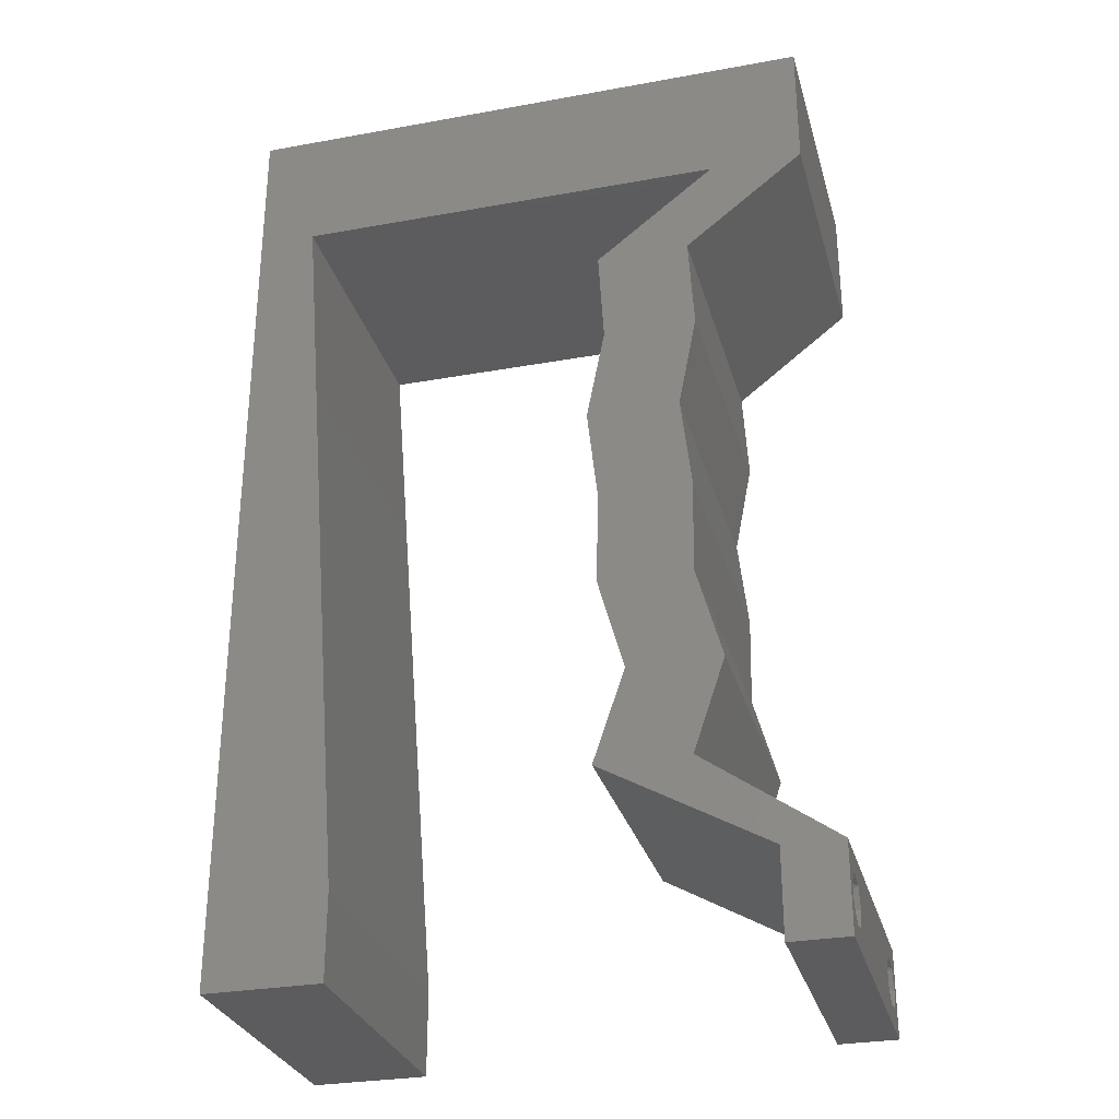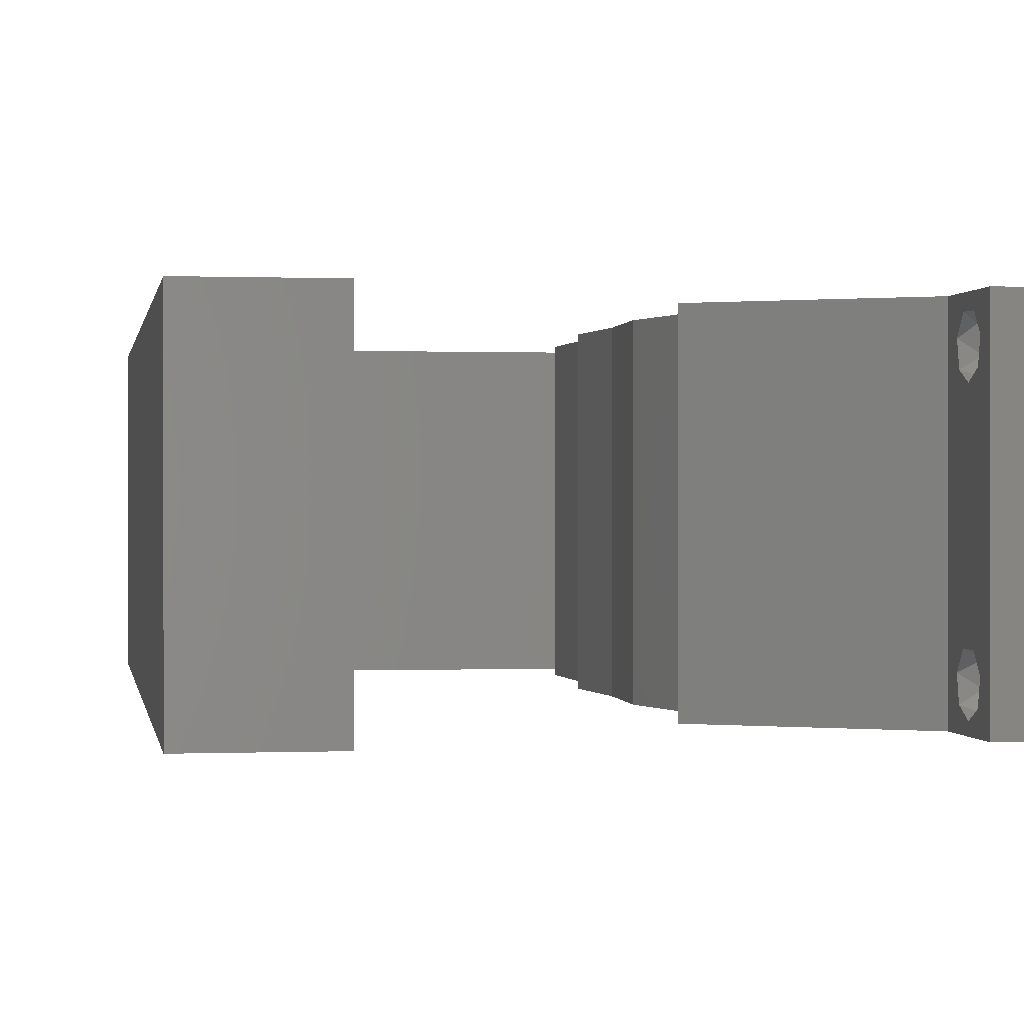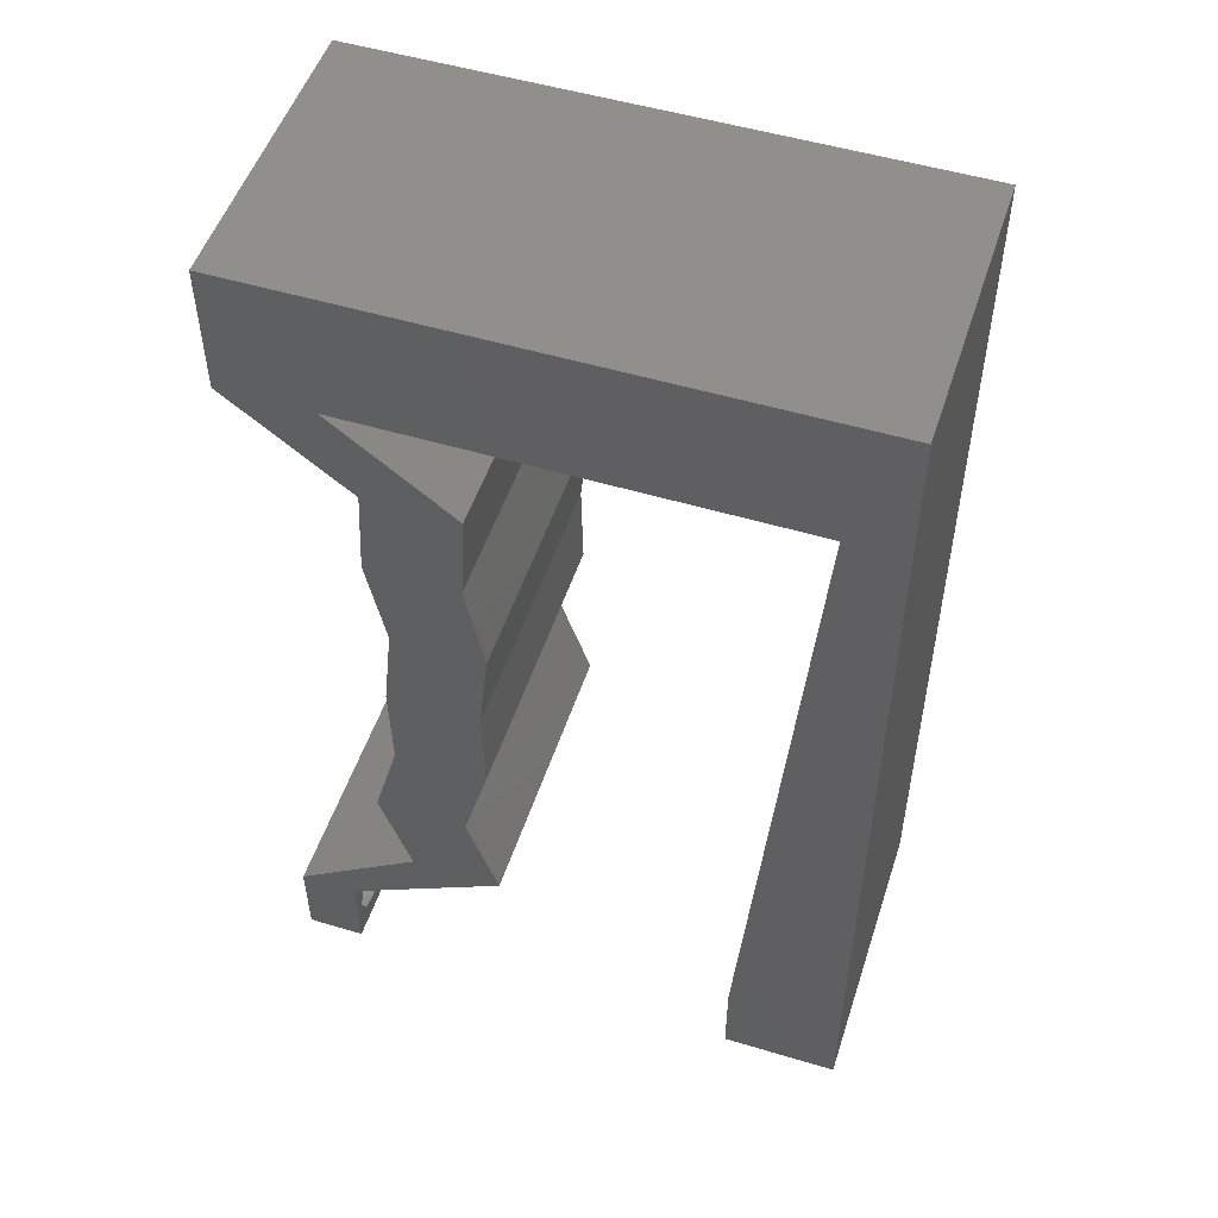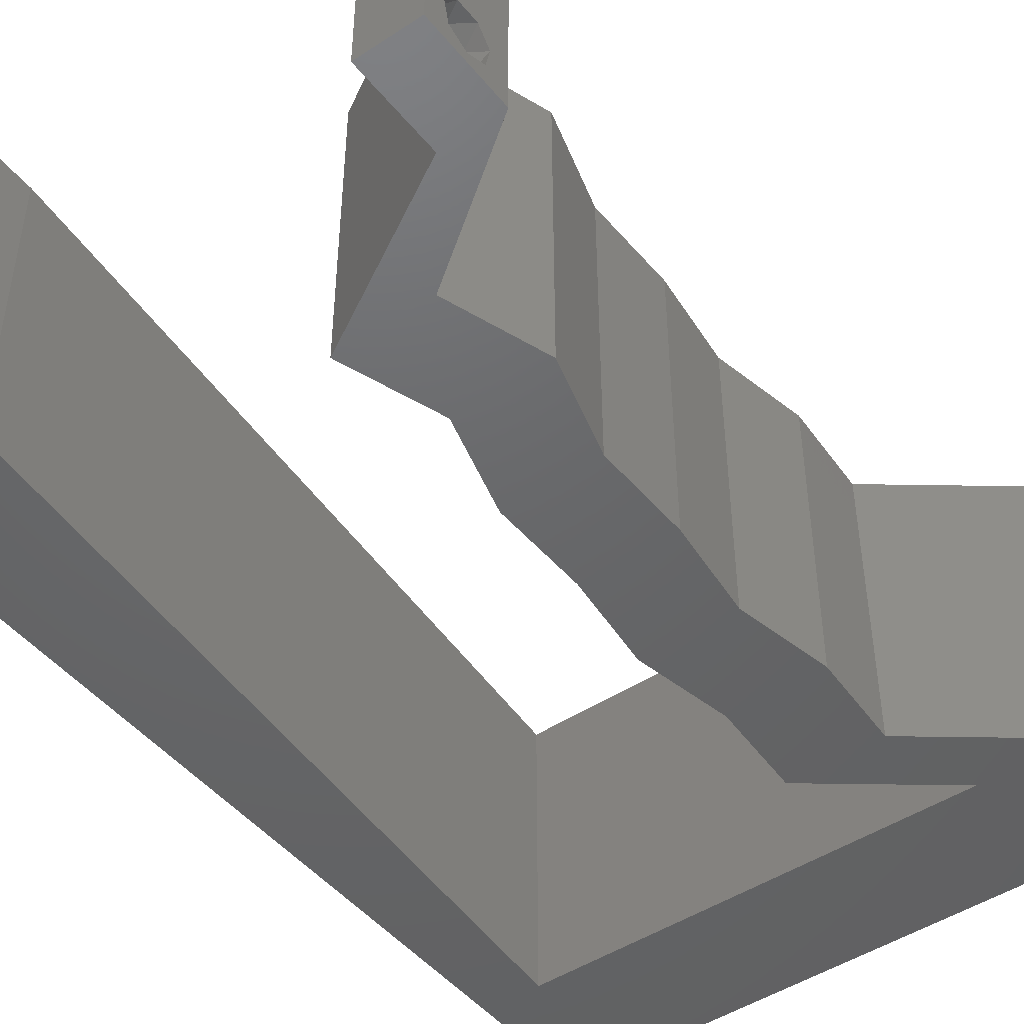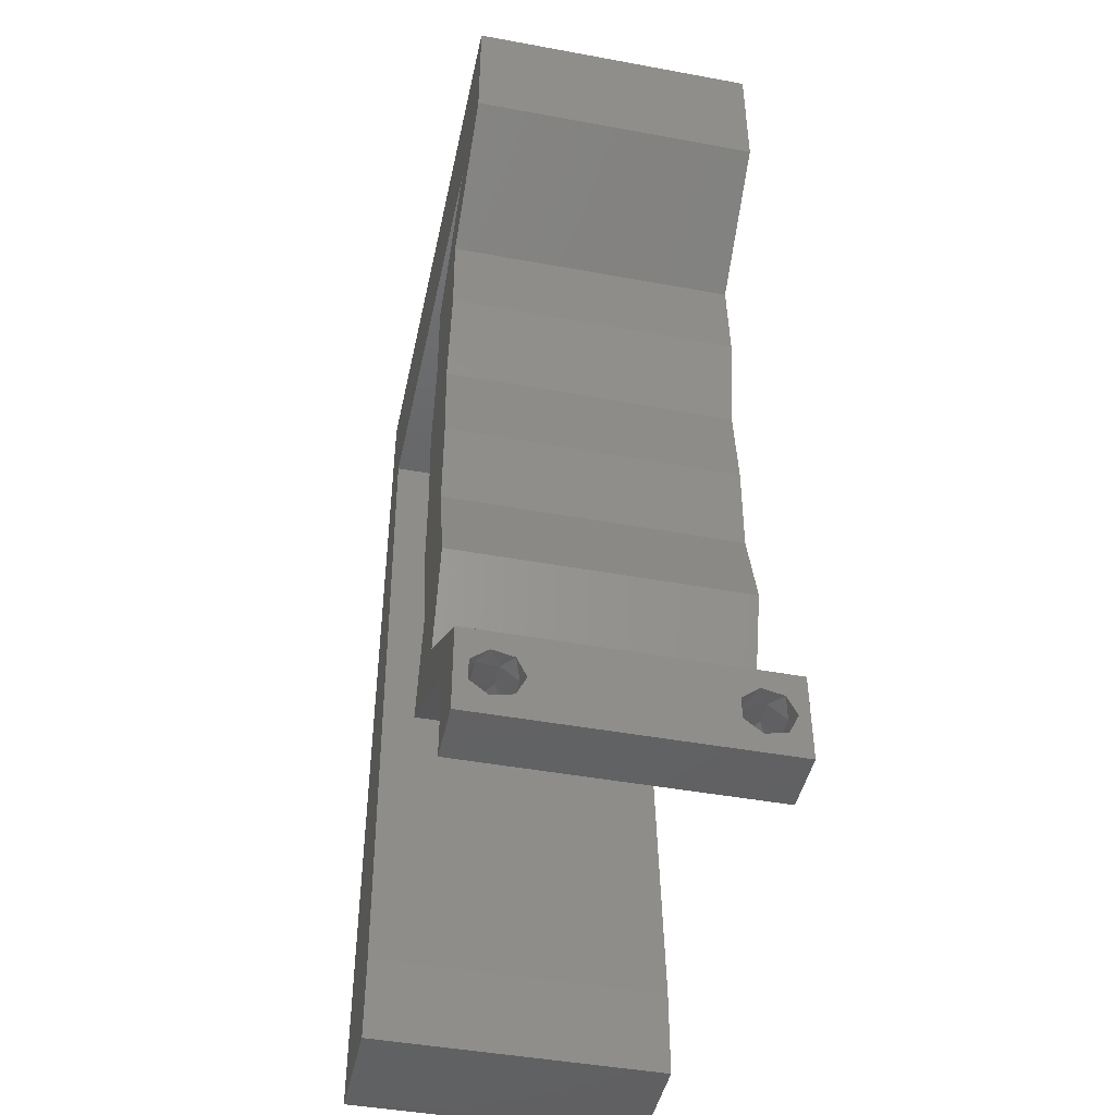
<metadata>
{"format":"stl","ext":"stl","renderer":"f3d","projection":"perspective","resolution":1024,"background":"white","views":[{"elev":-29.6,"azim":14.9,"up":"+Y"},{"elev":0.2,"azim":-9.0,"up":"+Z"},{"elev":51.7,"azim":-162.0,"up":"+Y"},{"elev":-46.9,"azim":36.8,"up":"+Z"},{"elev":-45.1,"azim":78.0,"up":"+Y"}]}
</metadata>
<code>
# stl→obj: 239 verts, 482 faces
v 0.04 0 0.01
v 0.04 -0.006 0.01
v 0.04 -0.002262 0.003932
v 0.04 -0.003 0.0159
v 0.04 -0.001671 0.00134
v 0.04 0 0
v 0.04 -0.001343 0.002778
v 0.04 -0.004657 0.002778
v 0.04 -0.006 0
v 0.04 -0.004329 0.00134
v 0.04 -0.003 0.0007
v 0.04 -0.004657 0.01798
v 0.04 -0.003738 0.01913
v 0.04 -0.006 0.02
v 0.04 -0.002262 0.01913
v 0.04 -0.001343 0.01798
v 0.04 0 0.02
v 0.04 -0.001671 0.01654
v 0.04 -0.004329 0.01654
v 0.04 -0.003738 0.003932
v 0.036 -0.006 0.01
v 0.036 0 0.01
v 0.036 -0.002262 0.003932
v 0.036 -0.003 0.0159
v 0.036 -0.001343 0.002778
v 0.036 0 0
v 0.036 -0.001671 0.00134
v 0.036 -0.004329 0.00134
v 0.036 -0.006 0
v 0.036 -0.004657 0.002778
v 0.036 -0.003 0.0007
v 0.036 -0.003738 0.01913
v 0.036 -0.004657 0.01798
v 0.036 -0.006 0.02
v 0.036 0 0.02
v 0.036 -0.001343 0.01798
v 0.036 -0.002262 0.01913
v 0.036 -0.004329 0.01654
v 0.036 -0.001671 0.01654
v 0.036 -0.003738 0.003932
v 0.03146 0.01915 0.02
v 0.03159 0.02554 0.02
v 0.02525 0.02554 0.02
v 0.02512 0.01915 0.02
v 0.005564 0.03064 0.02
v 0 0.024 0.02
v 0.006376 0.02043 0.02
v 0 -0.006 0.02
v 0.008 -0.006 0.02
v 0.004 -0.002593 0.02
v 0.02544 0.04469 0.02
v 0.02581 0.0383 0.02
v 0.03178 0.04469 0.02
v 0.03215 0.0383 0.02
v 0.03366 0.05107 0.02
v 0.03 0.06 0.02
v 0.02375 0.05107 0.02
v 0.03089 0.03192 0.02
v 0.02455 0.03192 0.02
v 0.03105 0.006384 0.02
v 0.03323 0.01277 0.02
v 0.02689 0.01277 0.02
v 0.02471 0.006384 0.02
v 0.03035 0.003192 0.02
v 0.004 0.004821 0.02
v 0 0 0.02
v 0.008 0 0.02
v 0.04 0.05107 0.02
v 0.04 0.06 0.02
v 0.03659 0.05554 0.02
v 0.02 0.06 0.02
v 0.01 0.06 0.02
v 0.01385 0.05107 0.02
v 0.007188 0.01021 0.02
v 0 0.012 0.02
v 0.038 -0.003 0.02
v 0 0.048 0.02
v 0.003941 0.05107 0.02
v 0 0.06 0.02
v 0.004752 0.04086 0.02
v 0 0.036 0.02
v 0 -0.006 0.01
v 0 -0.003 0.015
v 0 0 0.01
v 0 -0.006 0
v 0 -0.003 0.005
v 0 0 0
v 0.004 -0.006 0.015
v 0.008 -0.006 0.01
v 0.004 -0.006 0.005
v 0.008 -0.006 0
v 0 0.06 0
v 0 0.051 0.0086
v 0 0.06 0.01
v 0 0.009 0.0114
v 0 0.048 0
v 0 0.0415 0.009767
v 0 0.03 0.01
v 0 0.036 0
v 0 0.024 0
v 0 0.0185 0.01023
v 0 0.012 0
v 0 0.005337 0.005128
v 0 0.05466 0.01487
v 0.03159 0.02554 0
v 0.03146 0.01915 0
v 0.02525 0.02554 0
v 0.02512 0.01915 0
v 0.005564 0.03064 0
v 0.006376 0.02043 0
v 0.004 -0.002593 0
v 0.02544 0.04469 0
v 0.03178 0.04469 0
v 0.02581 0.0383 0
v 0.03215 0.0383 0
v 0.02375 0.05107 0
v 0.03 0.06 0
v 0.03366 0.05107 0
v 0.03089 0.03192 0
v 0.02455 0.03192 0
v 0.03105 0.006384 0
v 0.02689 0.01277 0
v 0.03323 0.01277 0
v 0.02471 0.006384 0
v 0.03035 0.003192 0
v 0.004 0.004821 0
v 0.008 0 0
v 0.04 0.05107 0
v 0.03659 0.05554 0
v 0.04 0.06 0
v 0.02 0.06 0
v 0.01385 0.05107 0
v 0.01 0.06 0
v 0.007188 0.01021 0
v 0.038 -0.003 0
v 0.003941 0.05107 0
v 0.004752 0.04086 0
v 0.008 0 0.01
v 0.008 -0.003 0.015
v 0.008 -0.003 0.005
v 0.015 0.06 0.00866
v 0.025 0.06 0.01134
v 0.006575 0.06 0.01266
v 0.03343 0.06 0.007337
v 0.04 0.06 0.01
v 0.0342 0.06 0.01422
v 0.005798 0.06 0.00578
v 0.04 0.05554 0.015
v 0.04 0.05107 0.01
v 0.04 0.05554 0.005
v 0.03589 0.04788 0.005
v 0.03589 0.04788 0.015
v 0.03178 0.04469 0.01
v 0.03196 0.04149 0.015
v 0.03215 0.0383 0.01
v 0.03196 0.04149 0.005
v 0.03152 0.03511 0.015
v 0.03089 0.03192 0.01
v 0.03152 0.03511 0.005
v 0.03124 0.02873 0.015
v 0.03159 0.02554 0.01
v 0.03124 0.02873 0.005
v 0.03153 0.02234 0.015
v 0.03146 0.01915 0.01
v 0.03153 0.02234 0.005
v 0.03234 0.01596 0.015
v 0.03323 0.01277 0.01
v 0.03234 0.01596 0.005
v 0.03214 0.009576 0.015
v 0.03105 0.006384 0.01
v 0.03214 0.009576 0.005
v 0.03552 0.003192 0.005494
v 0.03552 0.003192 0.01448
v 0.02471 0.006384 0.01
v 0.0258 0.009576 0.015
v 0.02689 0.01277 0.01
v 0.0258 0.009576 0.005
v 0.026 0.01596 0.015
v 0.02512 0.01915 0.01
v 0.026 0.01596 0.005
v 0.02519 0.02234 0.015
v 0.02525 0.02554 0.01
v 0.02519 0.02234 0.005
v 0.0249 0.02873 0.015
v 0.02455 0.03192 0.01
v 0.0249 0.02873 0.005
v 0.02518 0.03511 0.015
v 0.02581 0.0383 0.01
v 0.02518 0.03511 0.005
v 0.02562 0.04149 0.015
v 0.02544 0.04469 0.01
v 0.02562 0.04149 0.005
v 0.02955 0.04788 0.005
v 0.02955 0.04788 0.015
v 0.03366 0.05107 0.01
v 0.0188 0.05107 0.0108
v 0.02679 0.05107 0.007386
v 0.01081 0.05107 0.007386
v 0.003941 0.05107 0.01
v 0.01003 0.05107 0.01387
v 0.02757 0.05107 0.01387
v 0.00597 0.02554 0.01038
v 0.005115 0.03629 0.00927
v 0.006843 0.01456 0.009498
v 0.004512 0.04388 0.01242
v 0.007432 0.007145 0.01246
v 0.007522 0.006018 0.005995
v 0.004422 0.04501 0.005956
v 0.0375 -0.003738 0.01607
v 0.03727 -0.002262 0.01607
v 0.03874 -0.002242 0.01608
v 0.03888 -0.003738 0.01607
v 0.03873 -0.001343 0.01722
v 0.03725 -0.001343 0.01722
v 0.03727 -0.003 0.0193
v 0.03875 -0.003 0.0193
v 0.03802 -0.004336 0.01865
v 0.03802 -0.001678 0.01867
v 0.03915 -0.004329 0.01866
v 0.03873 -0.004657 0.01722
v 0.03725 -0.004657 0.01722
v 0.03687 -0.001668 0.01866
v 0.03916 -0.001671 0.01866
v 0.03686 -0.004326 0.01866
v 0.03873 -0.003738 0.0008684
v 0.03727 -0.002262 0.0008684
v 0.03726 -0.003758 0.0008785
v 0.03874 -0.002242 0.0008785
v 0.03873 -0.001343 0.002022
v 0.03727 -0.001671 0.00346
v 0.03725 -0.001343 0.002022
v 0.03873 -0.003 0.0041
v 0.03725 -0.003 0.0041
v 0.03875 -0.001671 0.00346
v 0.03727 -0.004657 0.002022
v 0.03875 -0.004657 0.002022
v 0.03798 -0.004322 0.003468
v 0.03913 -0.004332 0.003456
v 0.03684 -0.004329 0.00346
f 1 2 3
f 1 4 2
f 5 6 7
f 8 9 10
f 10 9 11
f 11 6 5
f 12 13 14
f 15 16 17
f 14 15 17
f 13 15 14
f 9 6 11
f 8 2 9
f 17 18 1
f 16 18 17
f 14 2 19
f 19 12 14
f 6 1 7
f 1 18 4
f 2 4 19
f 7 1 3
f 20 2 8
f 3 2 20
f 21 22 23
f 24 22 21
f 25 26 27
f 28 29 30
f 28 31 29
f 26 31 27
f 32 33 34
f 35 36 37
f 37 34 35
f 34 33 38
f 32 34 37
f 26 29 31
f 25 22 26
f 34 38 21
f 35 22 39
f 39 36 35
f 29 21 30
f 21 38 24
f 39 22 24
f 30 21 40
f 40 21 23
f 23 22 25
f 41 42 43
f 44 41 43
f 45 46 47
f 48 49 50
f 51 52 53
f 53 52 54
f 55 56 57
f 43 58 59
f 42 58 43
f 60 61 62
f 63 60 62
f 64 60 63
f 58 52 59
f 52 58 54
f 62 41 44
f 61 41 62
f 65 66 50
f 67 65 50
f 68 69 70
f 56 55 70
f 56 71 57
f 71 72 73
f 57 71 73
f 74 75 65
f 69 56 70
f 34 14 76
f 66 48 50
f 49 67 50
f 55 68 70
f 17 35 76
f 75 66 65
f 53 55 51
f 17 60 35
f 14 17 76
f 35 34 76
f 67 74 65
f 77 78 79
f 78 72 79
f 68 55 53
f 60 64 35
f 78 77 80
f 72 78 73
f 46 75 47
f 47 75 74
f 81 46 45
f 77 81 80
f 80 81 45
f 82 83 84
f 66 83 48
f 85 86 87
f 84 86 82
f 48 83 82
f 84 83 66
f 82 86 85
f 87 86 84
f 49 88 89
f 82 88 48
f 85 90 82
f 89 90 91
f 48 88 49
f 89 88 82
f 91 90 85
f 82 90 89
f 92 93 94
f 66 95 84
f 96 93 92
f 75 95 66
f 97 98 81
f 99 98 97
f 99 97 96
f 81 98 46
f 100 98 99
f 46 101 75
f 46 98 101
f 77 97 81
f 102 101 100
f 101 98 100
f 87 103 102
f 79 104 77
f 77 93 97
f 102 95 101
f 77 104 93
f 102 103 95
f 101 95 75
f 97 93 96
f 94 104 79
f 84 103 87
f 95 103 84
f 93 104 94
f 105 106 107
f 106 108 107
f 100 109 110
f 85 111 91
f 112 113 114
f 113 115 114
f 116 117 118
f 119 105 107
f 120 119 107
f 121 122 123
f 124 122 121
f 121 125 124
f 115 119 114
f 114 119 120
f 122 108 106
f 123 122 106
f 126 111 87
f 127 111 126
f 128 129 130
f 117 129 118
f 131 117 116
f 132 133 131
f 132 131 116
f 134 126 102
f 130 129 117
f 29 135 9
f 87 111 85
f 91 111 127
f 118 129 128
f 6 135 26
f 102 126 87
f 113 112 118
f 6 26 121
f 26 125 121
f 9 135 6
f 26 135 29
f 127 126 134
f 136 96 92
f 92 133 136
f 118 128 113
f 136 137 96
f 136 133 132
f 110 102 100
f 110 134 102
f 99 109 100
f 96 137 99
f 99 137 109
f 138 139 89
f 49 139 67
f 127 140 91
f 89 140 138
f 67 139 138
f 89 139 49
f 91 140 89
f 138 140 127
f 71 141 72
f 131 142 117
f 71 142 141
f 141 142 131
f 141 143 72
f 142 144 117
f 56 142 71
f 133 141 131
f 117 144 130
f 130 144 145
f 79 143 94
f 72 143 79
f 56 146 142
f 133 147 141
f 142 146 144
f 141 147 143
f 69 146 56
f 145 146 69
f 92 147 133
f 94 147 92
f 144 146 145
f 143 147 94
f 69 148 145
f 149 148 68
f 145 150 130
f 128 150 149
f 68 148 69
f 145 148 149
f 130 150 128
f 149 150 145
f 128 151 113
f 53 152 68
f 68 152 149
f 153 152 53
f 152 151 149
f 153 151 152
f 149 151 128
f 113 151 153
f 54 154 53
f 153 154 155
f 113 156 115
f 155 156 153
f 53 154 153
f 155 154 54
f 153 156 113
f 115 156 155
f 58 157 54
f 155 157 158
f 115 159 119
f 158 159 155
f 54 157 155
f 158 157 58
f 155 159 115
f 119 159 158
f 42 160 58
f 158 160 161
f 161 162 158
f 119 162 105
f 58 160 158
f 161 160 42
f 158 162 119
f 105 162 161
f 161 163 164
f 41 163 42
f 105 165 106
f 164 165 161
f 42 163 161
f 164 163 41
f 161 165 105
f 106 165 164
f 61 166 41
f 164 166 167
f 167 168 164
f 106 168 123
f 41 166 164
f 167 166 61
f 164 168 106
f 123 168 167
f 60 169 61
f 167 169 170
f 170 171 167
f 123 171 121
f 61 169 167
f 170 169 60
f 167 171 123
f 121 171 170
f 121 172 6
f 17 173 60
f 60 173 170
f 1 173 17
f 173 172 170
f 1 172 173
f 170 172 121
f 6 172 1
f 2 14 34
f 21 2 34
f 29 9 2
f 29 2 21
f 174 22 64
f 125 22 174
f 22 35 64
f 64 63 174
f 125 26 22
f 125 174 124
f 62 175 63
f 174 175 176
f 124 177 122
f 176 177 174
f 63 175 174
f 176 175 62
f 174 177 124
f 122 177 176
f 176 178 179
f 44 178 62
f 122 180 108
f 179 180 176
f 62 178 176
f 179 178 44
f 176 180 122
f 108 180 179
f 179 181 182
f 43 181 44
f 182 183 179
f 108 183 107
f 44 181 179
f 182 181 43
f 179 183 108
f 107 183 182
f 59 184 43
f 182 184 185
f 107 186 120
f 185 186 182
f 43 184 182
f 185 184 59
f 182 186 107
f 120 186 185
f 52 187 59
f 185 187 188
f 120 189 114
f 188 189 185
f 59 187 185
f 188 187 52
f 185 189 120
f 114 189 188
f 51 190 52
f 188 190 191
f 114 192 112
f 191 192 188
f 52 190 188
f 191 190 51
f 188 192 114
f 112 192 191
f 112 193 118
f 55 194 51
f 51 194 191
f 195 194 55
f 194 193 191
f 195 193 194
f 191 193 112
f 118 193 195
f 116 196 132
f 116 197 196
f 196 198 132
f 73 196 57
f 118 197 116
f 132 198 136
f 136 198 199
f 195 197 118
f 73 200 196
f 196 201 57
f 55 201 195
f 199 200 78
f 78 200 73
f 57 201 55
f 196 200 198
f 197 201 196
f 198 200 199
f 195 201 197
f 109 202 110
f 45 203 80
f 74 204 47
f 202 204 110
f 202 203 45
f 109 203 202
f 47 204 202
f 203 205 80
f 74 206 204
f 110 204 134
f 47 202 45
f 137 203 109
f 78 205 199
f 80 205 78
f 138 206 67
f 67 206 74
f 204 207 134
f 137 208 203
f 206 207 204
f 203 208 205
f 134 207 127
f 136 208 137
f 127 207 138
f 199 208 136
f 205 208 199
f 138 207 206
f 4 24 209
f 24 4 210
f 210 4 211
f 4 209 212
f 210 213 214
f 215 216 217
f 213 218 214
f 213 210 211
f 217 216 219
f 220 209 221
f 214 218 222
f 218 213 223
f 215 217 224
f 209 220 212
f 216 215 218
f 220 221 217
f 32 37 215
f 18 16 213
f 12 19 220
f 15 13 216
f 38 33 221
f 36 39 214
f 209 38 221
f 39 24 210
f 39 210 214
f 220 217 219
f 216 218 223
f 218 215 222
f 18 213 211
f 215 37 222
f 217 221 224
f 12 220 219
f 213 16 223
f 32 215 224
f 221 33 224
f 220 19 212
f 216 13 219
f 15 216 223
f 36 214 222
f 24 38 209
f 19 4 212
f 37 36 222
f 33 32 224
f 13 12 219
f 16 15 223
f 4 18 211
f 11 31 225
f 31 11 226
f 225 31 227
f 226 11 228
f 229 230 231
f 230 232 233
f 230 229 234
f 232 230 234
f 225 235 236
f 226 229 231
f 235 237 236
f 235 225 227
f 229 226 228
f 236 237 238
f 237 235 239
f 233 232 237
f 23 25 230
f 5 7 229
f 3 20 232
f 28 30 235
f 230 25 231
f 23 230 233
f 229 7 234
f 3 232 234
f 40 23 233
f 25 27 231
f 8 10 236
f 7 3 234
f 10 11 225
f 27 31 226
f 10 225 236
f 27 226 231
f 233 237 239
f 237 232 238
f 28 235 227
f 5 229 228
f 232 20 238
f 235 30 239
f 40 233 239
f 8 236 238
f 20 8 238
f 30 40 239
f 11 5 228
f 31 28 227

</code>
